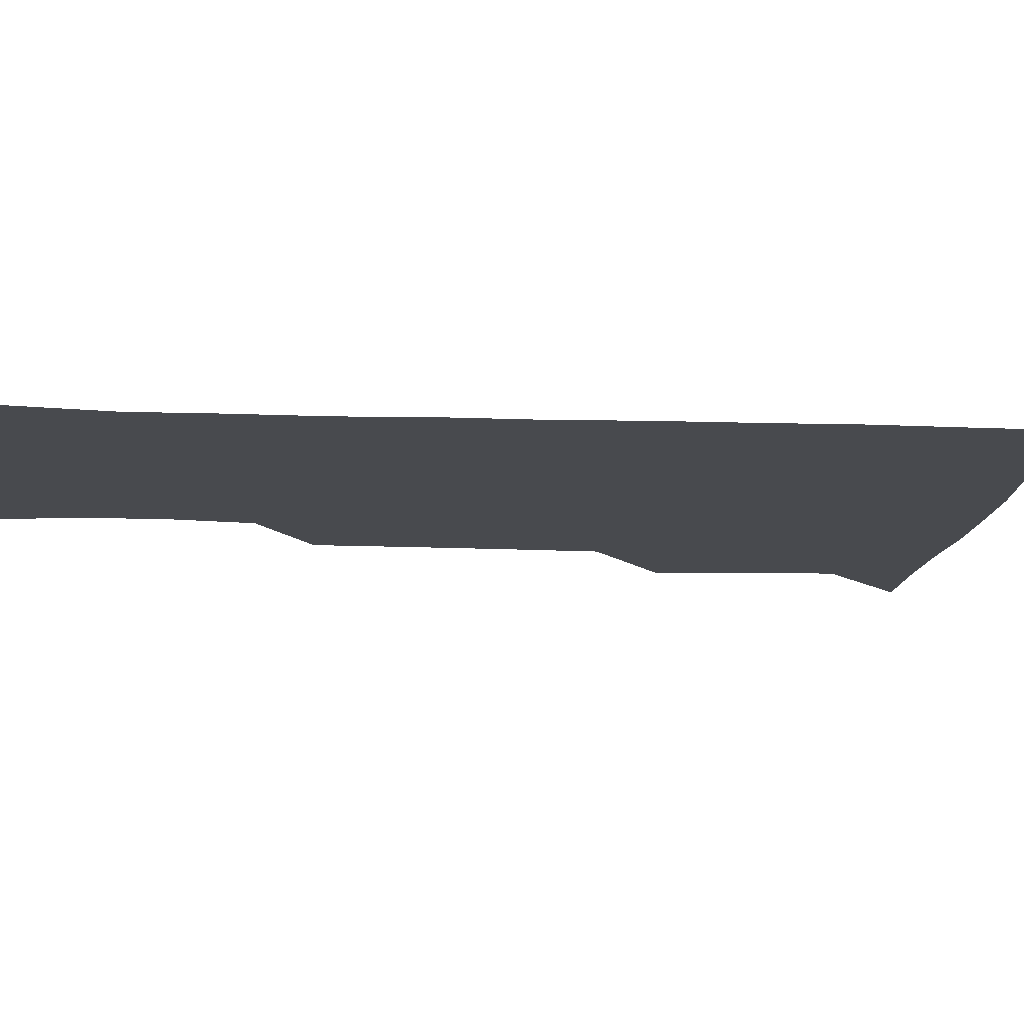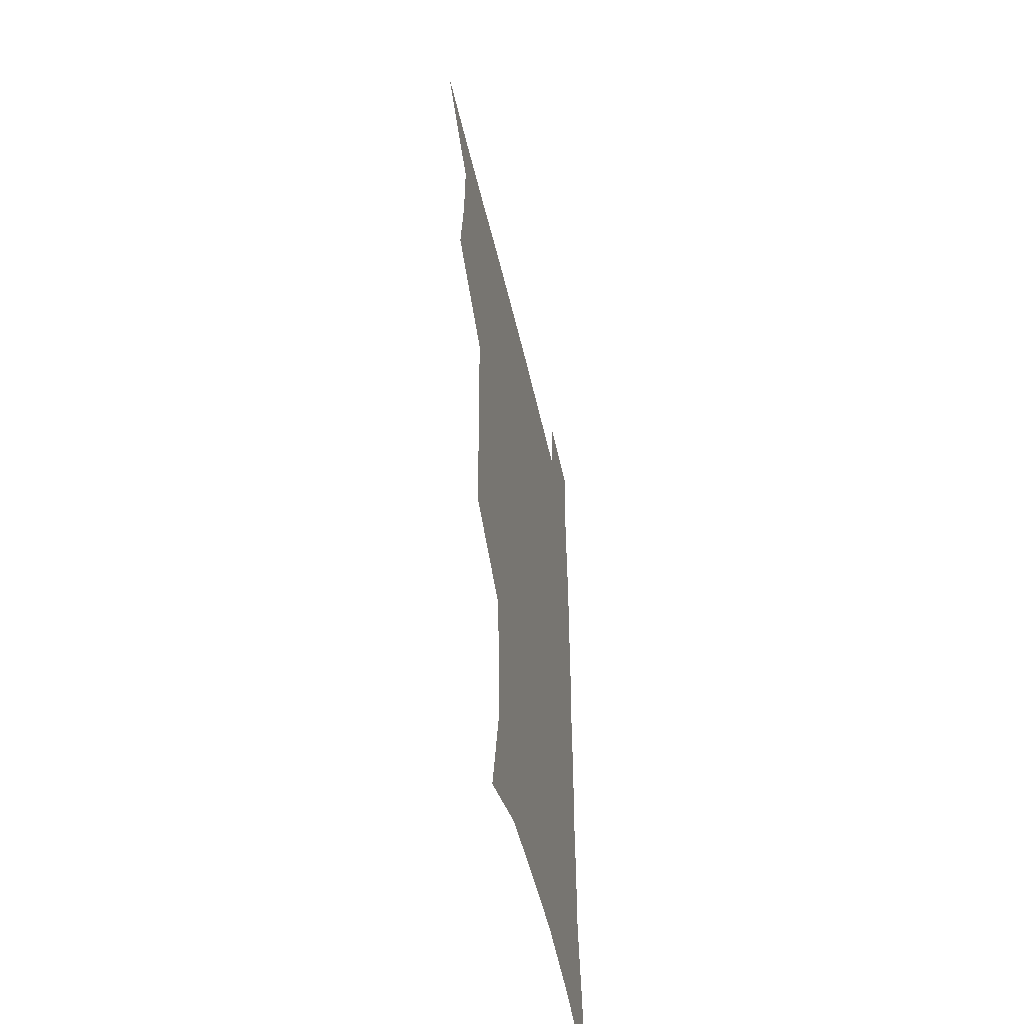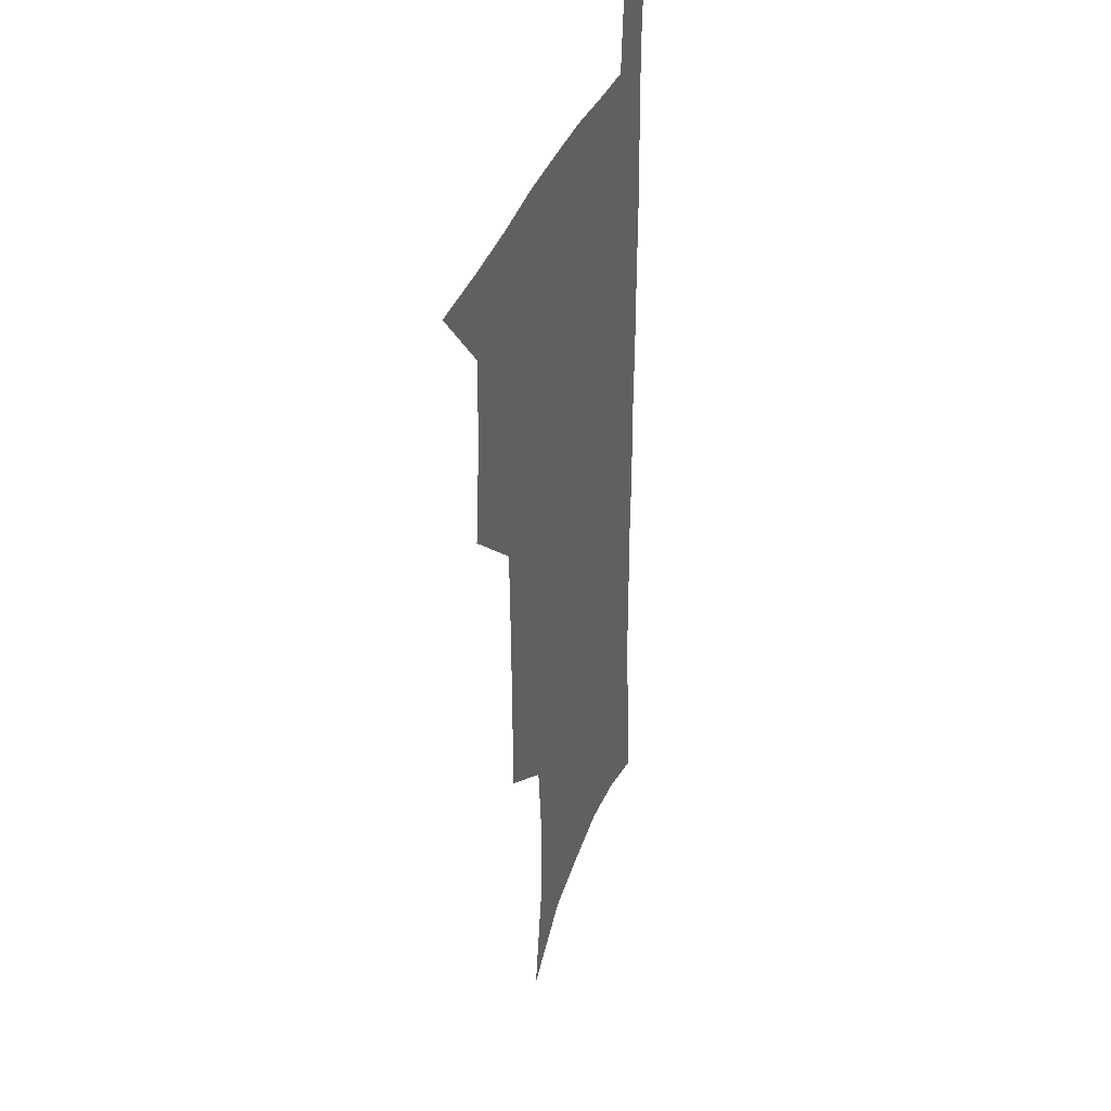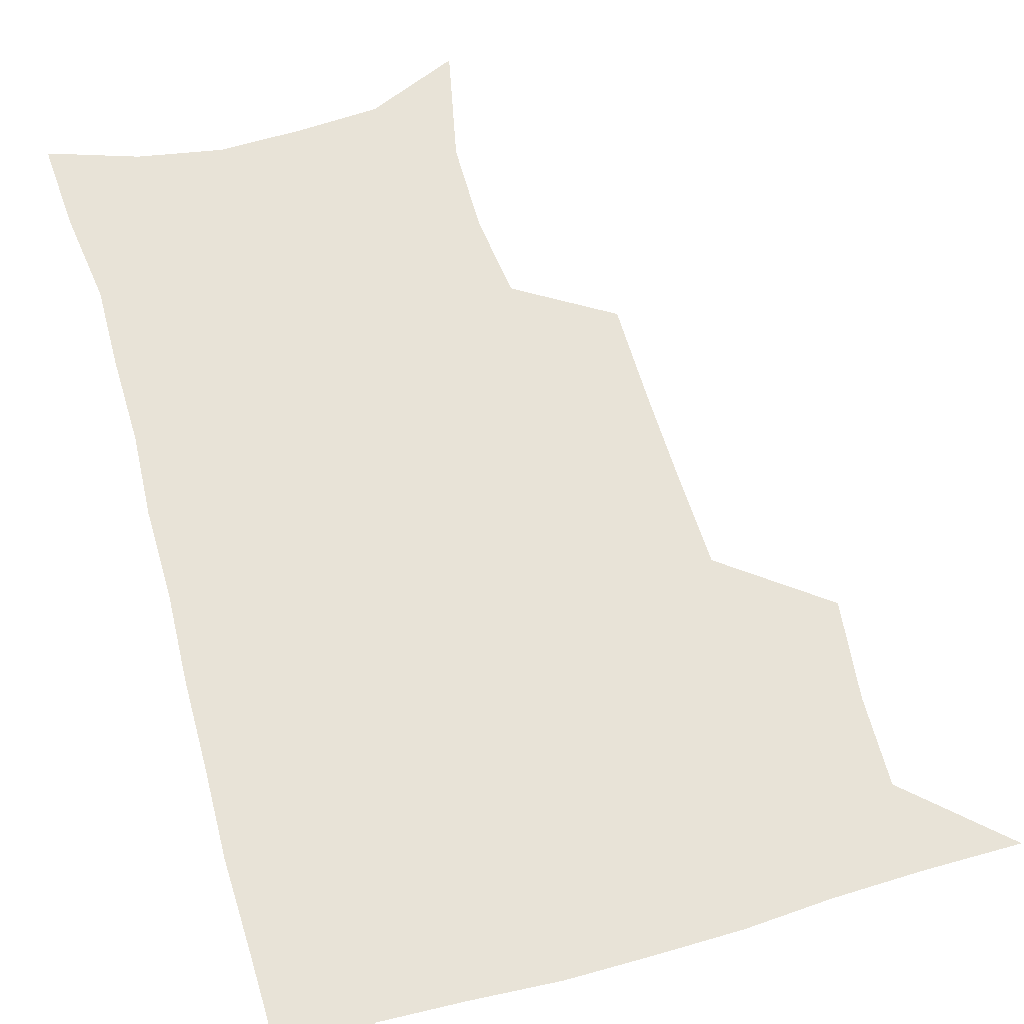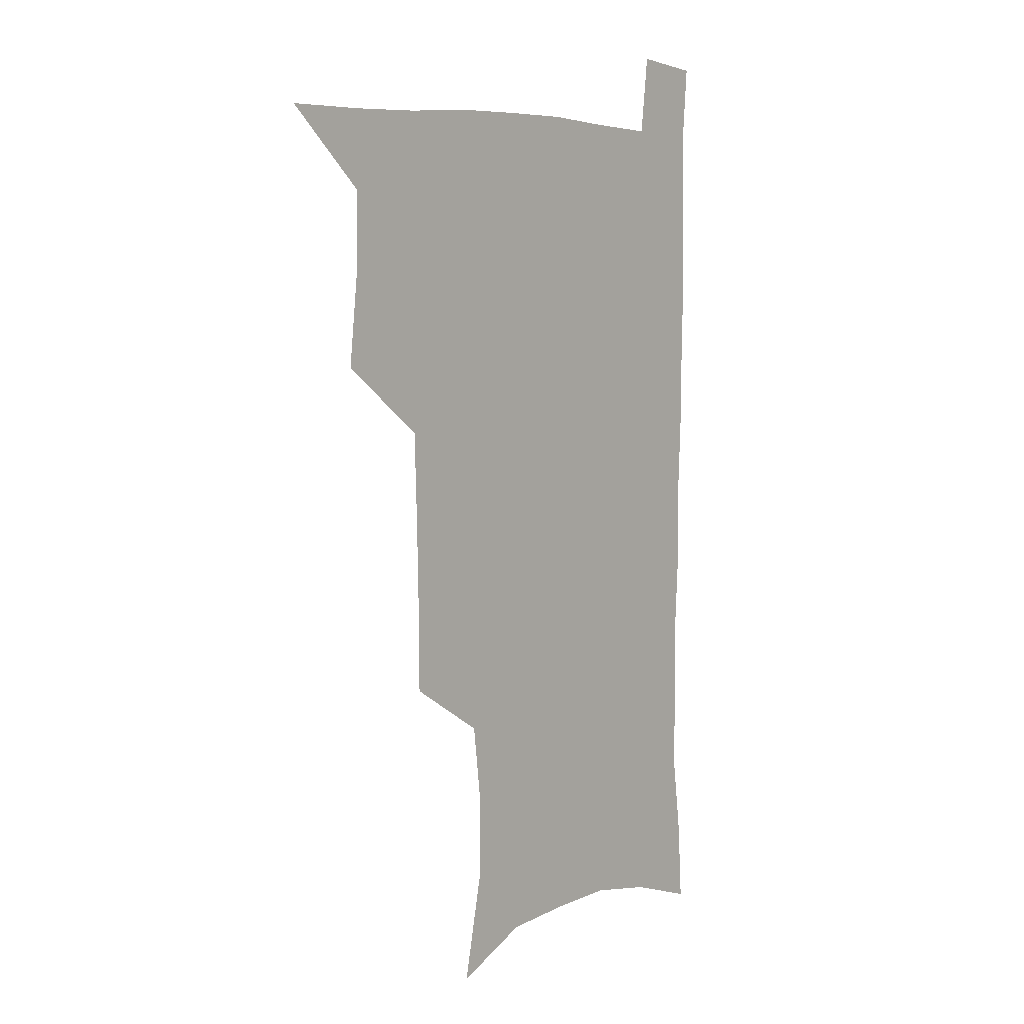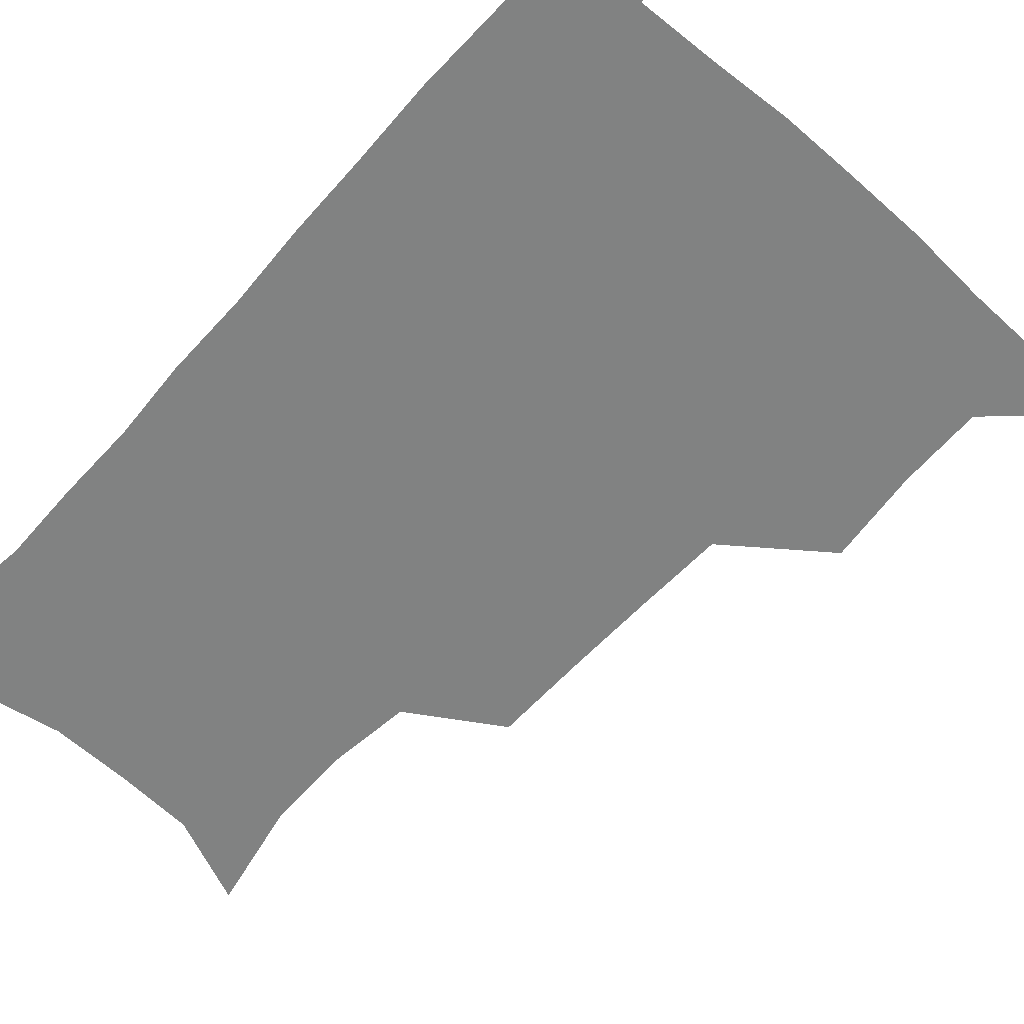
<metadata>
{"format":"obj","ext":"obj","renderer":"f3d","projection":"perspective","resolution":1024,"background":"white","views":[{"elev":-13.3,"azim":85.2,"up":"+Z"},{"elev":-53.6,"azim":-77.1,"up":"+Y"},{"elev":32.3,"azim":-74.0,"up":"+Y"},{"elev":61.6,"azim":164.3,"up":"+Z"},{"elev":6.2,"azim":-50.3,"up":"+Y"},{"elev":-60.6,"azim":138.5,"up":"+Z"}]}
</metadata>
<code>
v 479.7 538.1 0
v 507.5 443.3 0
v 511.2 477.5 0
v 511.9 508.5 0
v 512.5 538.3 0
v 544.7 316.1 0
v 544.4 350.3 0
v 543.7 383.7 0
v 542.5 416.9 0
v 543.2 449.9 0
v 545.1 481.3 0
v 544.1 510.1 0
v 542.6 539.2 0
v 572.3 193.1 0
v 580.6 233.9 0
v 580.9 266.5 0
v 577.3 295.9 0
v 577.7 332.9 0
v 576.7 364.1 0
v 575.7 394.8 0
v 575.3 425.2 0
v 575.1 454.6 0
v 575.3 483.3 0
v 574.7 510.9 0
v 571.7 541.4 0
v 604.1 207.3 0
v 607.1 242.8 0
v 606.3 273.9 0
v 605.3 306.7 0
v 605.2 340.8 0
v 604 369.1 0
v 604.2 400.8 0
v 603.6 428.4 0
v 603.3 456.4 0
v 603.4 484.3 0
v 602.9 511.8 0
v 600.9 541.9 0
v 632.8 209.3 0
v 633 246.3 0
v 632.1 278.2 0
v 631.1 310.3 0
v 630.6 341.3 0
v 630.2 370.5 0
v 630.3 400.1 0
v 630.3 429.8 0
v 630.6 457.3 0
v 630.9 484.6 0
v 631.1 511.9 0
v 629.9 542 0
v 661.8 210.1 0
v 659.3 245.2 0
v 657.7 277.5 0
v 656.6 309.5 0
v 656 340.7 0
v 656.1 370.1 0
v 656.7 398.7 0
v 657.2 427.6 0
v 657.9 455.8 0
v 658.1 484.6 0
v 658.9 512.1 0
v 659.8 540.3 0
v 691.5 204.9 0
v 686.7 240.5 0
v 684.4 272.8 0
v 682.9 304.9 0
v 682.6 335.3 0
v 683.7 364.2 0
v 684.2 394.1 0
v 685 423.7 0
v 686 453 0
v 686.2 482.6 0
v 687.1 511 0
v 688.5 539.3 0
v 692.2 570.2 0
v 722.7 194.7 0
v 720.8 225.5 0
v 716.4 259.3 0
v 717 288.6 0
v 716.5 319.7 0
v 718.2 349.4 0
v 718 381.4 0
v 719.4 412.3 0
v 719.8 444.2 0
v 720.6 475.5 0
v 719.8 507.2 0
v 719.3 537.9 0
v 721.8 567.3 0
f 4 5 1
f 9 10 2
f 2 10 3
f 10 11 3
f 3 11 4
f 11 12 4
f 4 12 5
f 12 13 5
f 17 18 6
f 6 18 7
f 18 19 7
f 7 19 8
f 19 20 8
f 8 20 9
f 20 21 9
f 9 21 10
f 21 22 10
f 10 22 11
f 22 23 11
f 11 23 12
f 23 24 12
f 12 24 13
f 24 25 13
f 14 26 15
f 26 27 15
f 15 27 16
f 27 28 16
f 16 28 17
f 28 29 17
f 17 29 18
f 29 30 18
f 18 30 19
f 30 31 19
f 19 31 20
f 31 32 20
f 20 32 21
f 32 33 21
f 21 33 22
f 33 34 22
f 22 34 23
f 34 35 23
f 23 35 24
f 35 36 24
f 24 36 25
f 36 37 25
f 26 38 27
f 38 39 27
f 27 39 28
f 39 40 28
f 28 40 29
f 40 41 29
f 29 41 30
f 41 42 30
f 30 42 31
f 42 43 31
f 31 43 32
f 43 44 32
f 32 44 33
f 44 45 33
f 33 45 34
f 45 46 34
f 34 46 35
f 46 47 35
f 35 47 36
f 47 48 36
f 36 48 37
f 48 49 37
f 38 50 39
f 50 51 39
f 39 51 40
f 51 52 40
f 40 52 41
f 52 53 41
f 41 53 42
f 53 54 42
f 42 54 43
f 54 55 43
f 43 55 44
f 55 56 44
f 44 56 45
f 56 57 45
f 45 57 46
f 57 58 46
f 46 58 47
f 58 59 47
f 47 59 48
f 59 60 48
f 48 60 49
f 60 61 49
f 50 62 51
f 62 63 51
f 51 63 52
f 63 64 52
f 52 64 53
f 64 65 53
f 53 65 54
f 65 66 54
f 54 66 55
f 66 67 55
f 55 67 56
f 67 68 56
f 56 68 57
f 68 69 57
f 57 69 58
f 69 70 58
f 58 70 59
f 70 71 59
f 59 71 60
f 71 72 60
f 60 72 61
f 72 73 61
f 62 75 63
f 75 76 63
f 63 76 64
f 76 77 64
f 64 77 65
f 77 78 65
f 65 78 66
f 78 79 66
f 66 79 67
f 79 80 67
f 67 80 68
f 80 81 68
f 68 81 69
f 81 82 69
f 69 82 70
f 82 83 70
f 70 83 71
f 83 84 71
f 71 84 72
f 84 85 72
f 72 85 73
f 85 86 73
f 73 86 74
f 86 87 74

</code>
